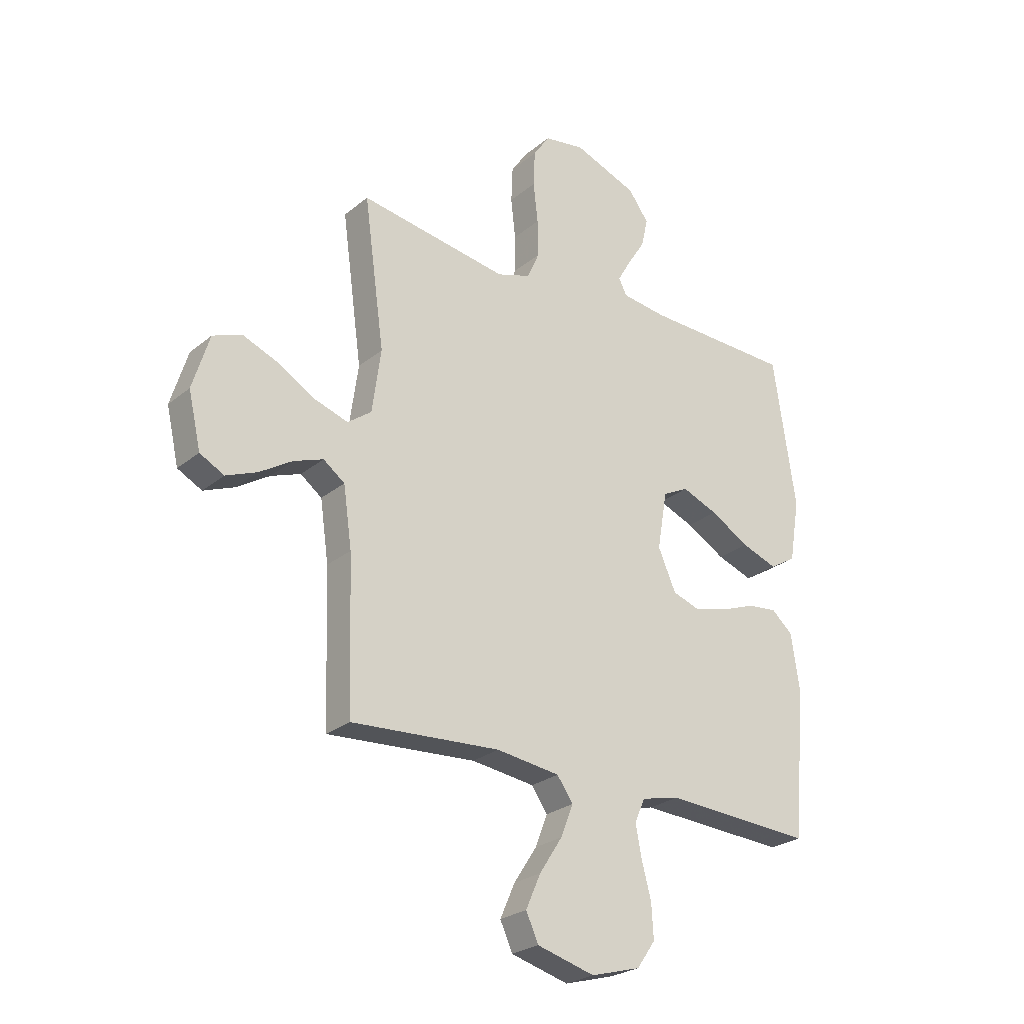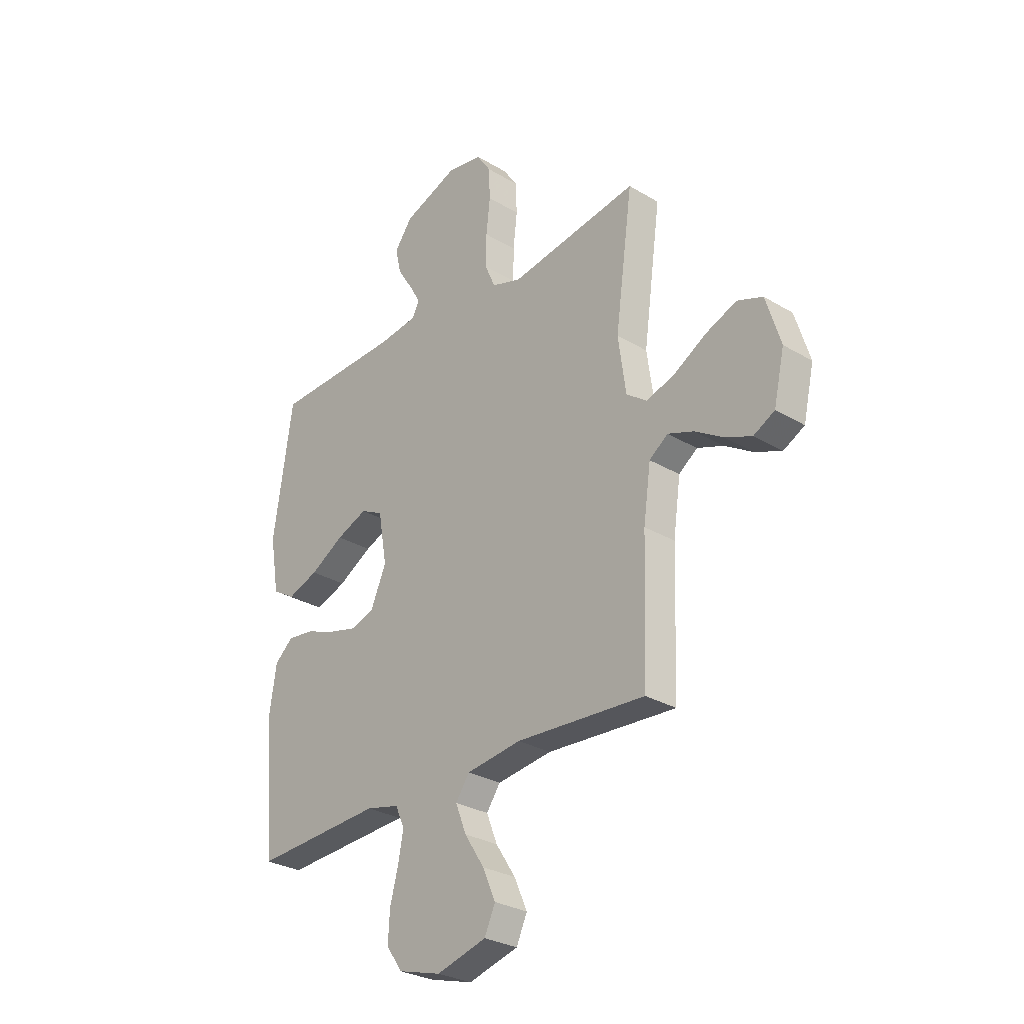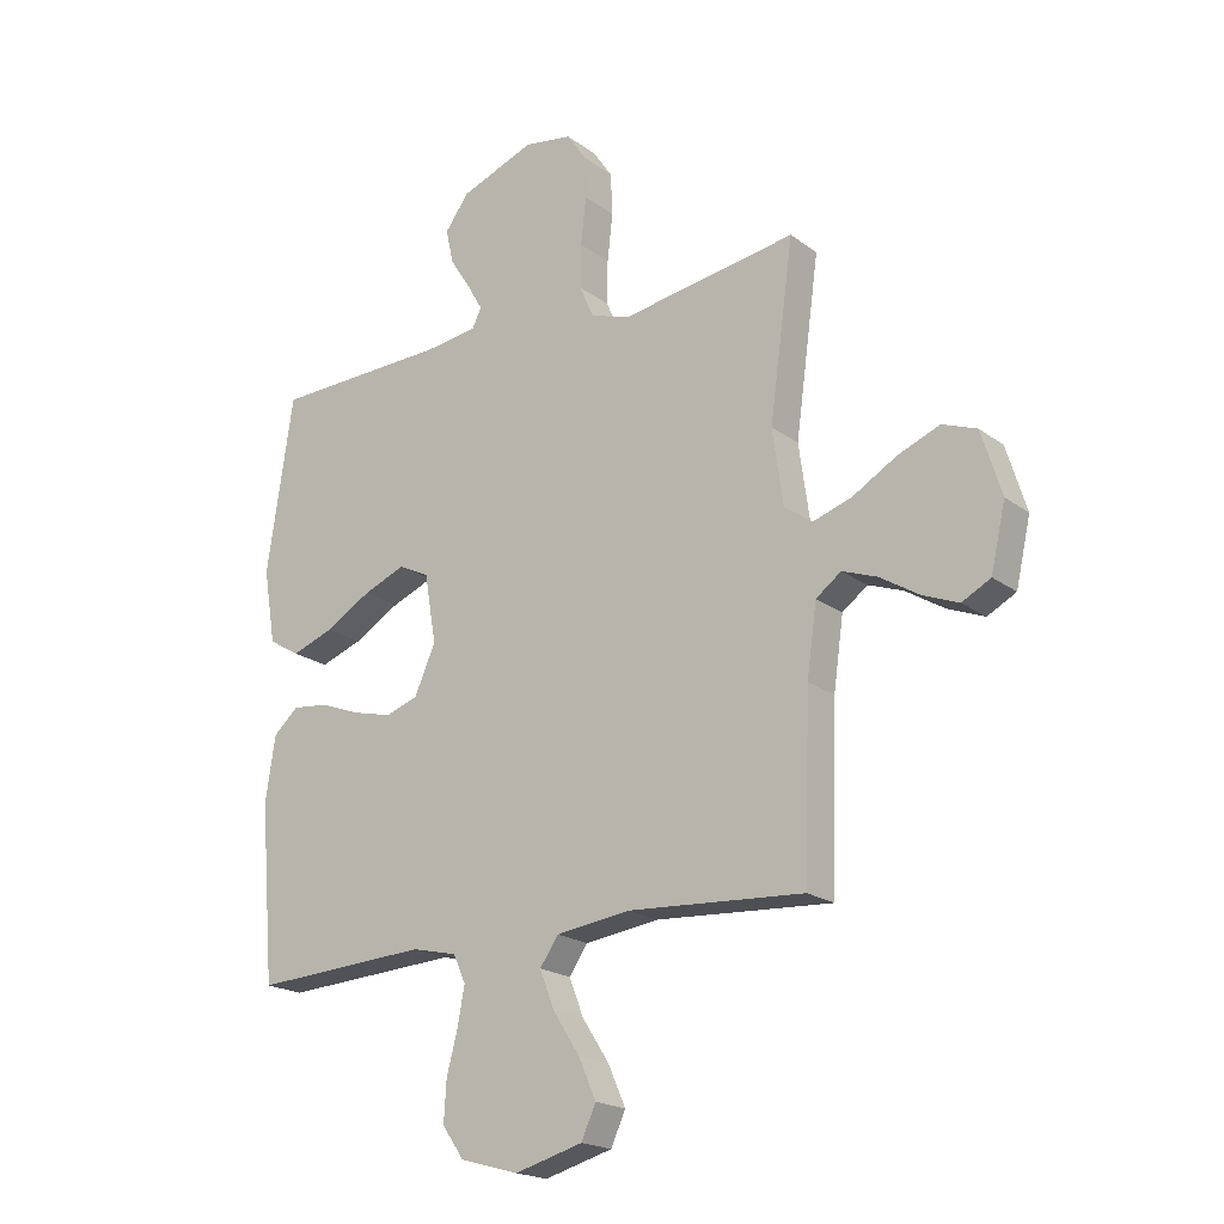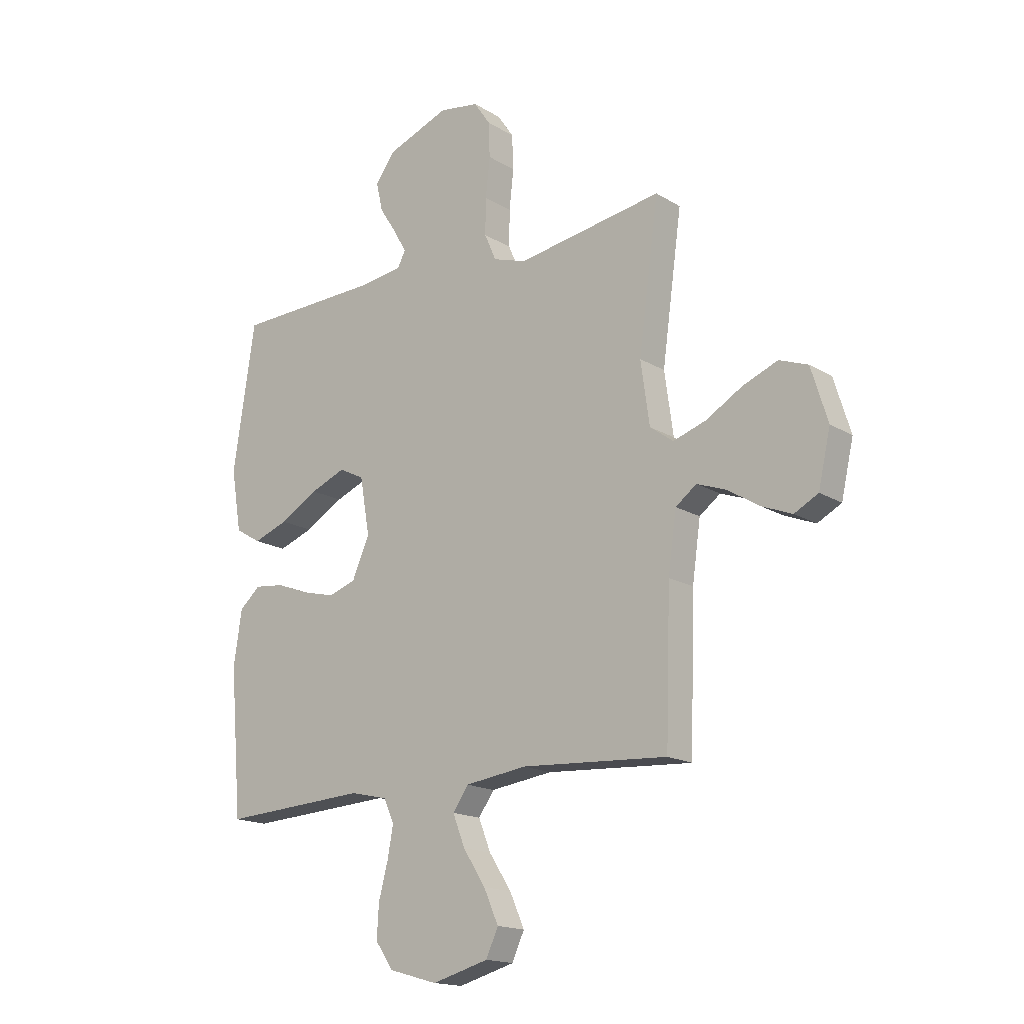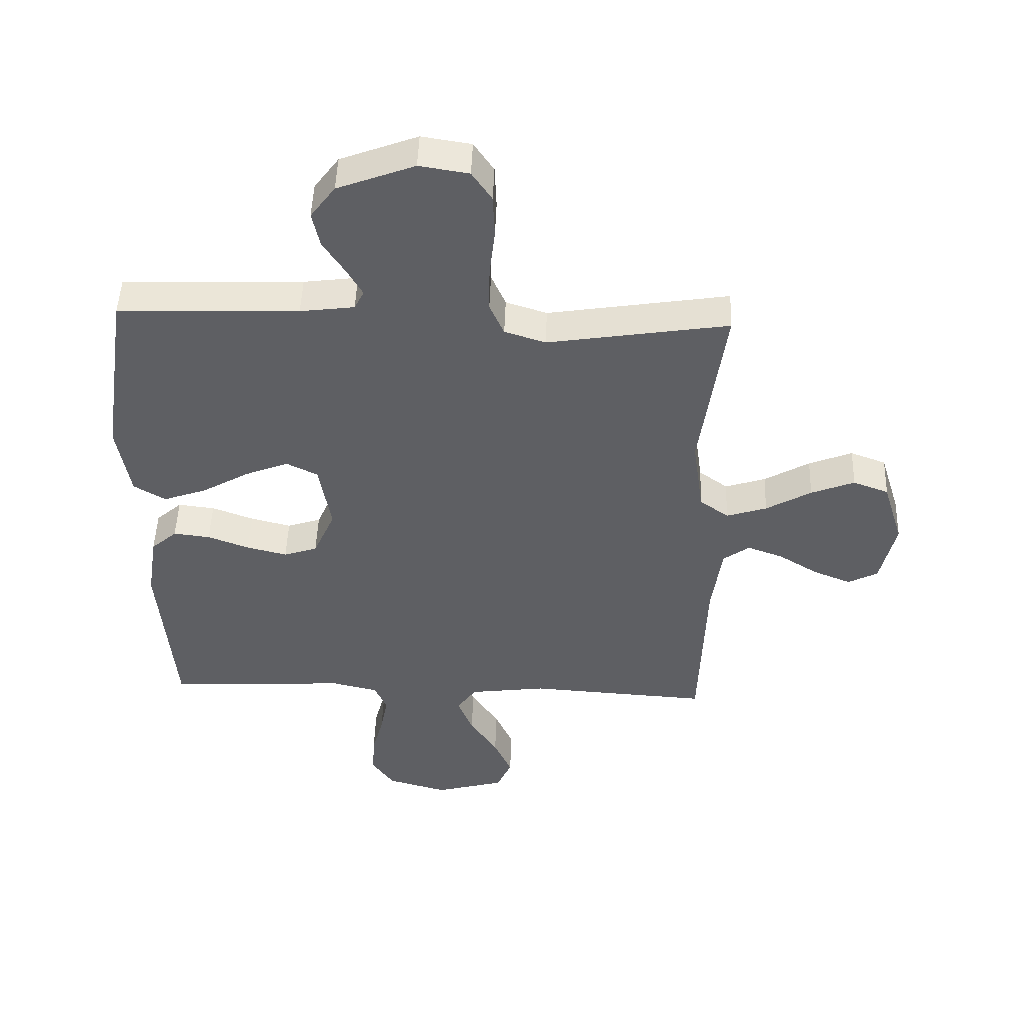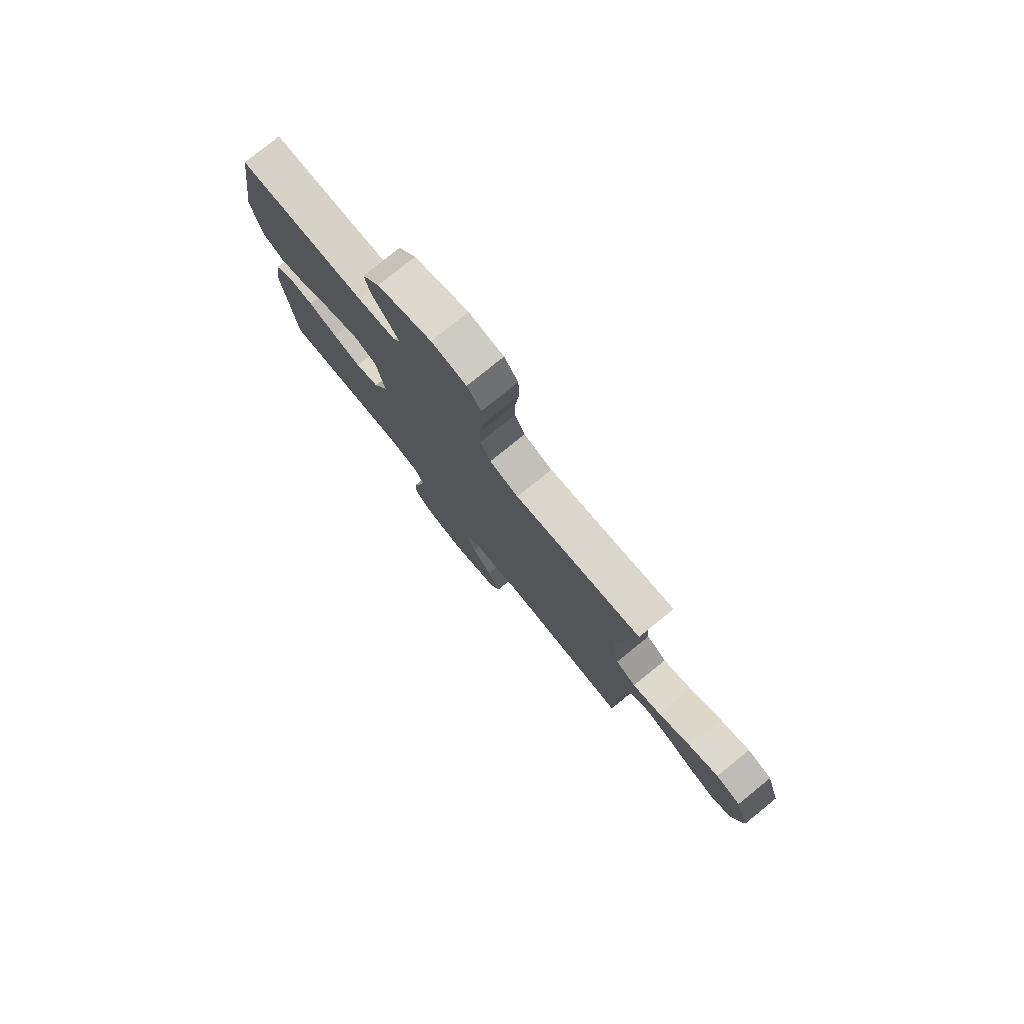
<metadata>
{"format":"obj","ext":"obj","renderer":"f3d","projection":"perspective","resolution":1024,"background":"white","views":[{"elev":-25.6,"azim":142.2,"up":"+Z"},{"elev":-28.9,"azim":48.3,"up":"+Z"},{"elev":-19.7,"azim":36.7,"up":"+Z"},{"elev":-16.7,"azim":39.4,"up":"+Z"},{"elev":48.4,"azim":2.0,"up":"+Z"},{"elev":78.8,"azim":50.9,"up":"+Z"}]}
</metadata>
<code>
v 0.5 0.07 -0.5
v 0.2 0.07 -0.481
v 0.072 0.07 -0.498
v 0.04 0.07 -0.544
v 0.065 0.07 -0.608
v 0.111 0.07 -0.679
v 0.141 0.07 -0.747
v 0.116 0.07 -0.802
v 0 0.07 -0.834
v -0.1 0.07 -0.806
v -0.137 0.07 -0.753
v -0.133 0.07 -0.685
v -0.114 0.07 -0.613
v -0.102 0.07 -0.548
v -0.123 0.07 -0.501
v -0.2 0.07 -0.483
v -0.5 0.07 -0.5
v -0.525 0.07 -0.2
v -0.508 0.07 -0.089
v -0.465 0.07 -0.051
v -0.404 0.07 -0.058
v -0.335 0.07 -0.084
v -0.268 0.07 -0.101
v -0.212 0.07 -0.082
v -0.176 0.07 0
v -0.196 0.07 0.117
v -0.248 0.07 0.143
v -0.32 0.07 0.114
v -0.399 0.07 0.068
v -0.471 0.07 0.042
v -0.524 0.07 0.074
v -0.545 0.07 0.2
v -0.5 0.07 0.5
v -0.2 0.07 0.509
v -0.11 0.07 0.521
v -0.094 0.07 0.553
v -0.12 0.07 0.599
v -0.156 0.07 0.655
v -0.169 0.07 0.714
v -0.128 0.07 0.77
v 0 0.07 0.819
v 0.082 0.07 0.806
v 0.115 0.07 0.757
v 0.118 0.07 0.685
v 0.109 0.07 0.604
v 0.108 0.07 0.529
v 0.132 0.07 0.474
v 0.2 0.07 0.452
v 0.5 0.07 0.5
v 0.459 0.07 0.2
v 0.477 0.07 0.072
v 0.525 0.07 0.037
v 0.592 0.07 0.059
v 0.667 0.07 0.103
v 0.739 0.07 0.132
v 0.798 0.07 0.11
v 0.832 0.07 0
v 0.807 0.07 -0.11
v 0.758 0.07 -0.136
v 0.696 0.07 -0.111
v 0.63 0.07 -0.07
v 0.57 0.07 -0.048
v 0.527 0.07 -0.08
v 0.51 0.07 -0.2
v 0.5 0 -0.5
v 0.2 0 -0.481
v 0.072 0 -0.498
v 0.04 0 -0.544
v 0.065 0 -0.608
v 0.111 0 -0.679
v 0.141 0 -0.747
v 0.116 0 -0.802
v 0 0 -0.834
v -0.1 0 -0.806
v -0.137 0 -0.753
v -0.133 0 -0.685
v -0.114 0 -0.613
v -0.102 0 -0.548
v -0.123 0 -0.501
v -0.2 0 -0.483
v -0.5 0 -0.5
v -0.525 0 -0.2
v -0.508 0 -0.089
v -0.465 0 -0.051
v -0.404 0 -0.058
v -0.335 0 -0.084
v -0.268 0 -0.101
v -0.212 0 -0.082
v -0.176 0 0
v -0.196 0 0.117
v -0.248 0 0.143
v -0.32 0 0.114
v -0.399 0 0.068
v -0.471 0 0.042
v -0.524 0 0.074
v -0.545 0 0.2
v -0.5 0 0.5
v -0.2 0 0.509
v -0.11 0 0.521
v -0.094 0 0.553
v -0.12 0 0.599
v -0.156 0 0.655
v -0.169 0 0.714
v -0.128 0 0.77
v 0 0 0.819
v 0.082 0 0.806
v 0.115 0 0.757
v 0.118 0 0.685
v 0.109 0 0.604
v 0.108 0 0.529
v 0.132 0 0.474
v 0.2 0 0.452
v 0.5 0 0.5
v 0.459 0 0.2
v 0.477 0 0.072
v 0.525 0 0.037
v 0.592 0 0.059
v 0.667 0 0.103
v 0.739 0 0.132
v 0.798 0 0.11
v 0.832 0 0
v 0.807 0 -0.11
v 0.758 0 -0.136
v 0.696 0 -0.111
v 0.63 0 -0.07
v 0.57 0 -0.048
v 0.527 0 -0.08
v 0.51 0 -0.2
f 58 59 60 61
f 58 61 62
f 57 58 62
f 56 57 62
f 53 54 55 56
f 52 53 56 62
f 51 52 62 63
f 48 49 50
f 47 48 50 51
f 42 43 44 45
f 42 45 46
f 41 42 46
f 40 41 46
f 37 38 39 40
f 36 37 40 46
f 35 36 46 47
f 31 32 33 34
f 28 29 30 31
f 27 28 31 34
f 26 27 34 35
f 19 20 21 22
f 19 22 23
f 16 17 18 19
f 15 16 19 23
f 14 15 23 24
f 10 11 12 13
f 10 13 14
f 9 10 14
f 5 6 7 8
f 4 5 8 9
f 64 1 2
f 64 2 3
f 63 64 3
f 51 63 3
f 47 51 3
f 25 26 35 47
f 25 47 3 4
f 14 24 25
f 4 9 14 25
f 125 124 123 122
f 126 125 122
f 126 122 121
f 126 121 120
f 120 119 118 117
f 126 120 117 116
f 127 126 116 115
f 114 113 112
f 115 114 112 111
f 109 108 107 106
f 110 109 106
f 110 106 105
f 110 105 104
f 104 103 102 101
f 110 104 101 100
f 111 110 100 99
f 98 97 96 95
f 95 94 93 92
f 98 95 92 91
f 99 98 91 90
f 86 85 84 83
f 87 86 83
f 83 82 81 80
f 87 83 80 79
f 88 87 79 78
f 77 76 75 74
f 78 77 74
f 78 74 73
f 72 71 70 69
f 73 72 69 68
f 66 65 128
f 67 66 128
f 67 128 127
f 67 127 115
f 67 115 111
f 111 99 90 89
f 68 67 111 89
f 89 88 78
f 89 78 73 68
f 1 65 66 2
f 2 66 67 3
f 3 67 68 4
f 4 68 69 5
f 5 69 70 6
f 6 70 71 7
f 7 71 72 8
f 8 72 73 9
f 9 73 74 10
f 10 74 75 11
f 11 75 76 12
f 12 76 77 13
f 13 77 78 14
f 14 78 79 15
f 15 79 80 16
f 16 80 81 17
f 17 81 82 18
f 18 82 83 19
f 19 83 84 20
f 20 84 85 21
f 21 85 86 22
f 22 86 87 23
f 23 87 88 24
f 24 88 89 25
f 25 89 90 26
f 26 90 91 27
f 27 91 92 28
f 28 92 93 29
f 29 93 94 30
f 30 94 95 31
f 31 95 96 32
f 32 96 97 33
f 33 97 98 34
f 34 98 99 35
f 35 99 100 36
f 36 100 101 37
f 37 101 102 38
f 38 102 103 39
f 39 103 104 40
f 40 104 105 41
f 41 105 106 42
f 42 106 107 43
f 43 107 108 44
f 44 108 109 45
f 45 109 110 46
f 46 110 111 47
f 47 111 112 48
f 48 112 113 49
f 49 113 114 50
f 50 114 115 51
f 51 115 116 52
f 52 116 117 53
f 53 117 118 54
f 54 118 119 55
f 55 119 120 56
f 56 120 121 57
f 57 121 122 58
f 58 122 123 59
f 59 123 124 60
f 60 124 125 61
f 61 125 126 62
f 62 126 127 63
f 63 127 128 64
f 64 128 65 1

</code>
